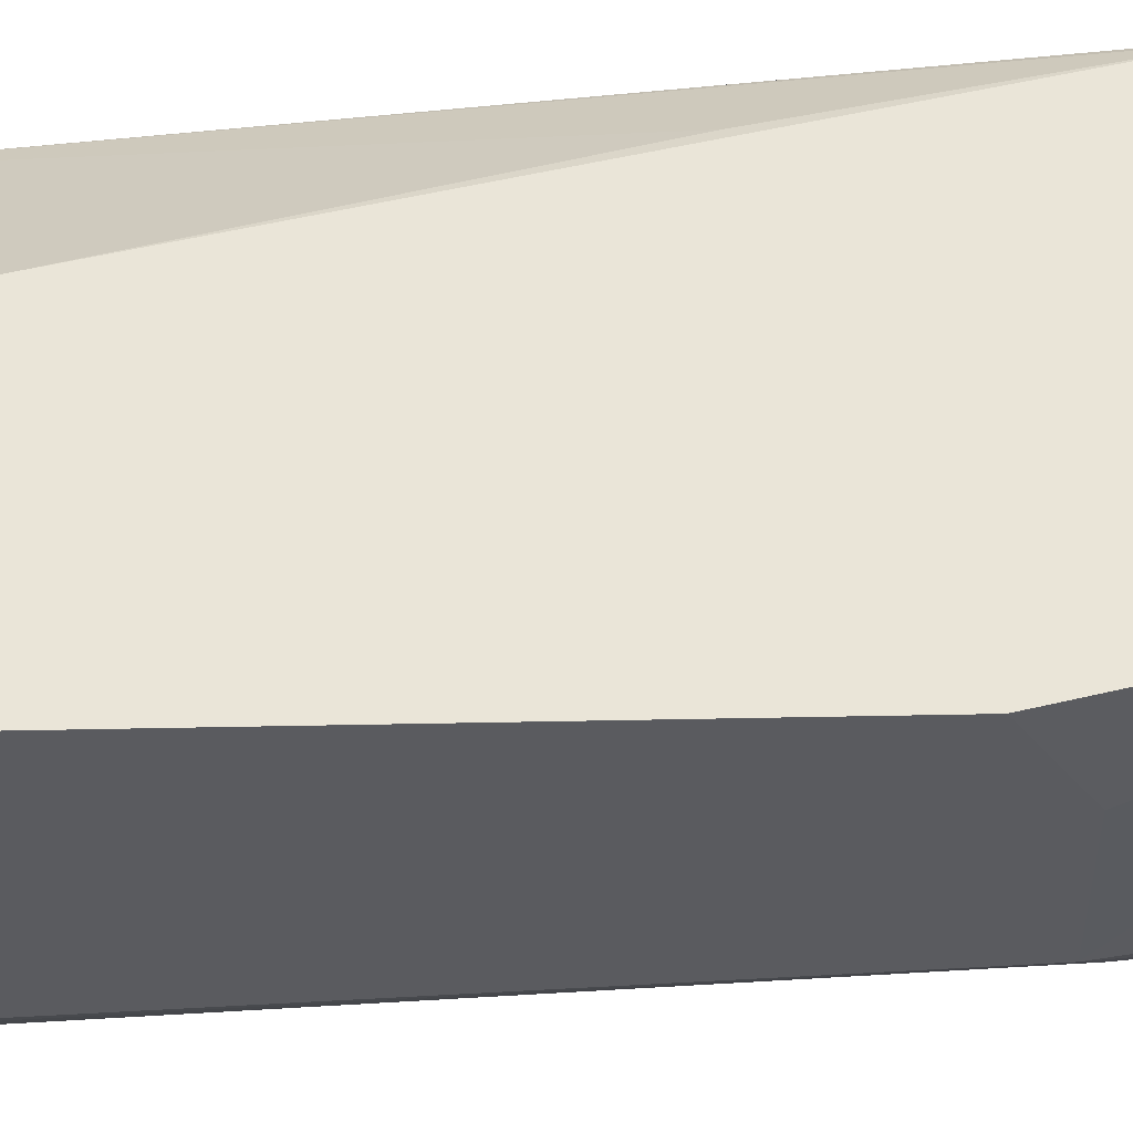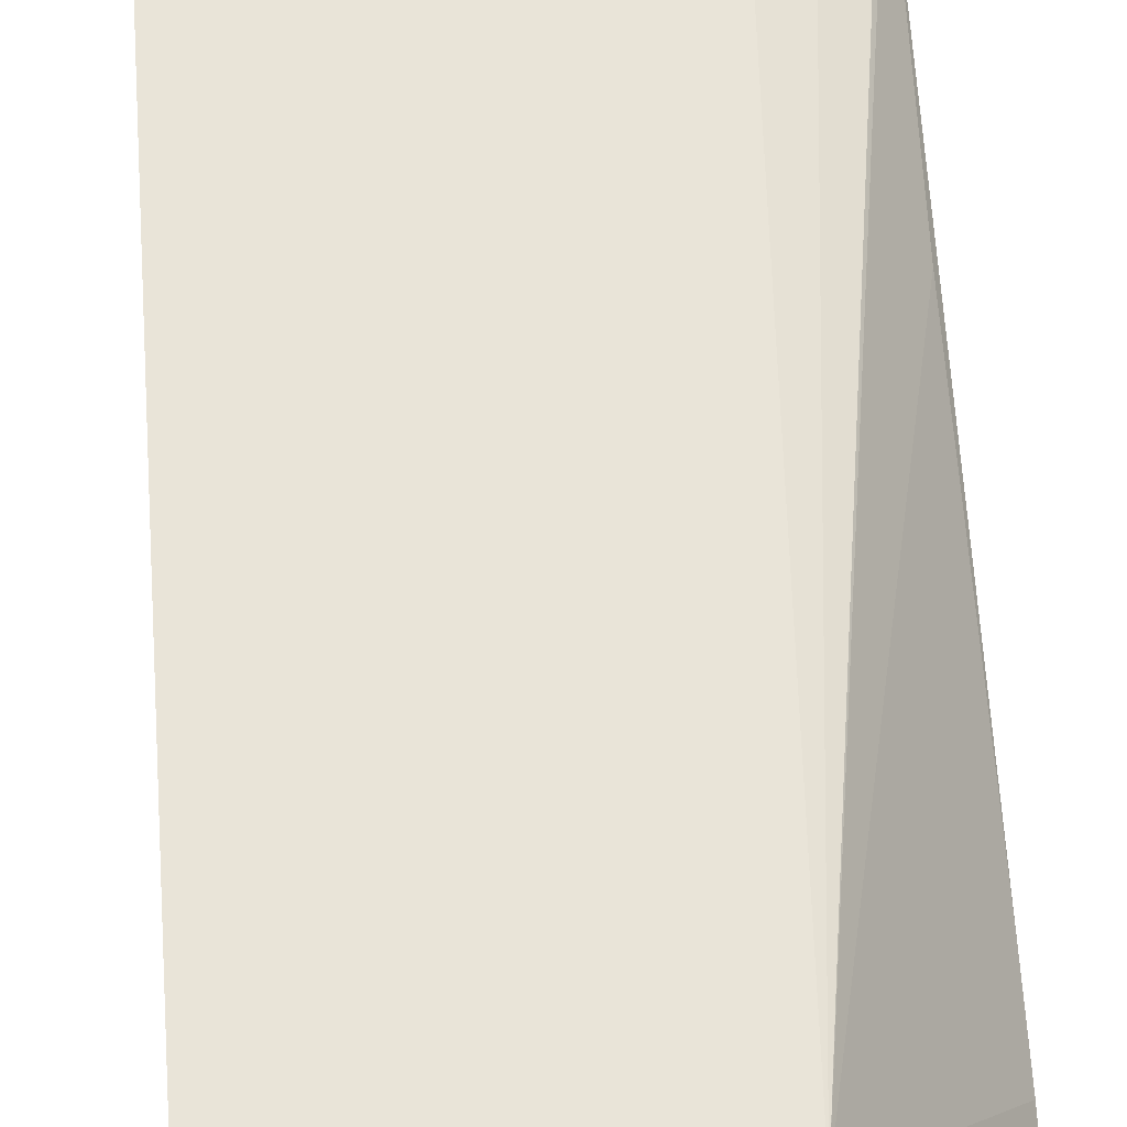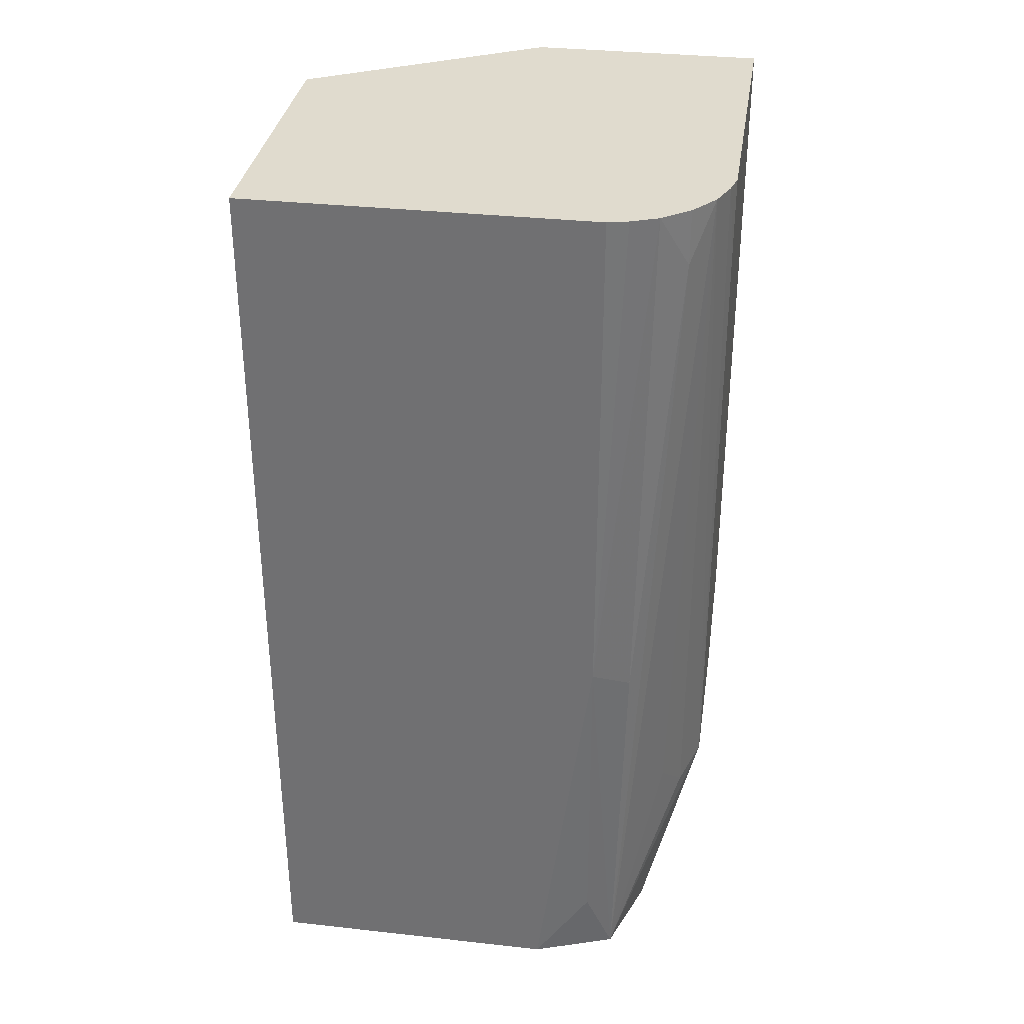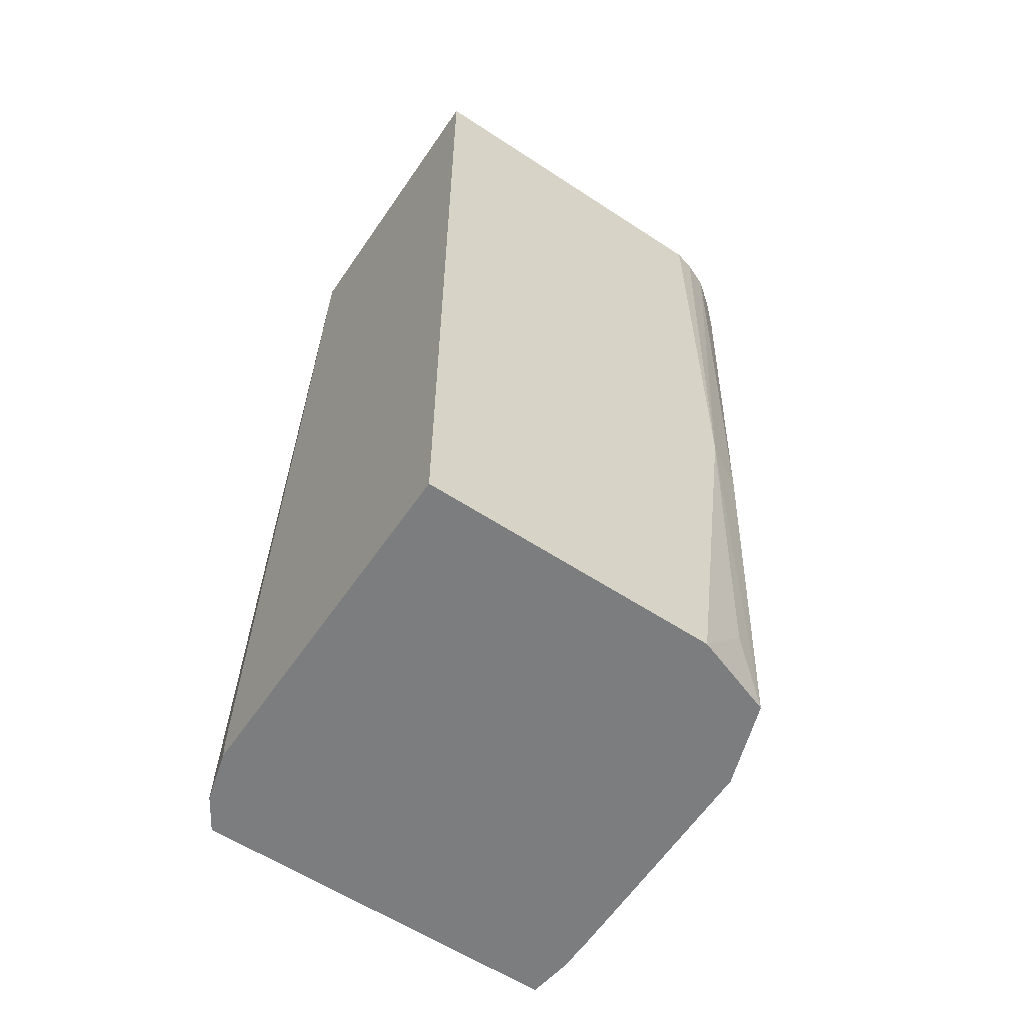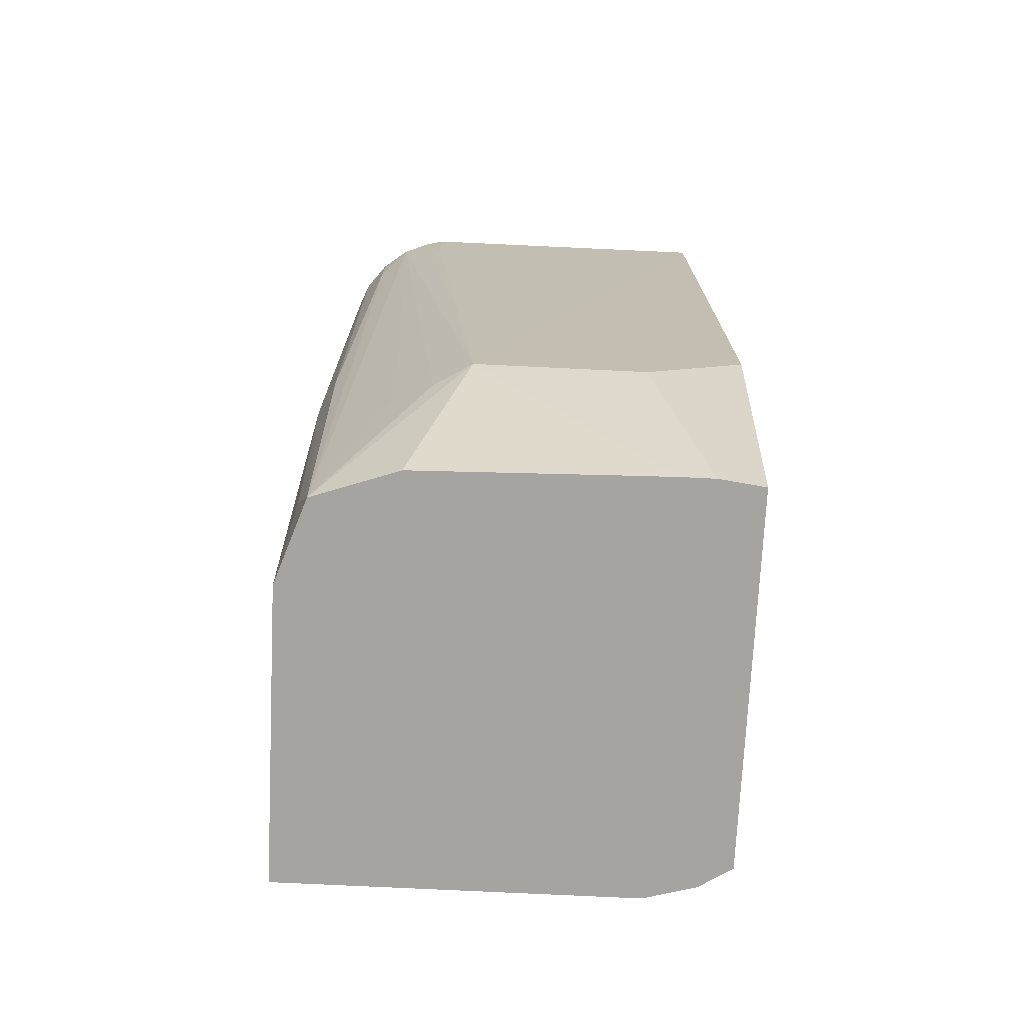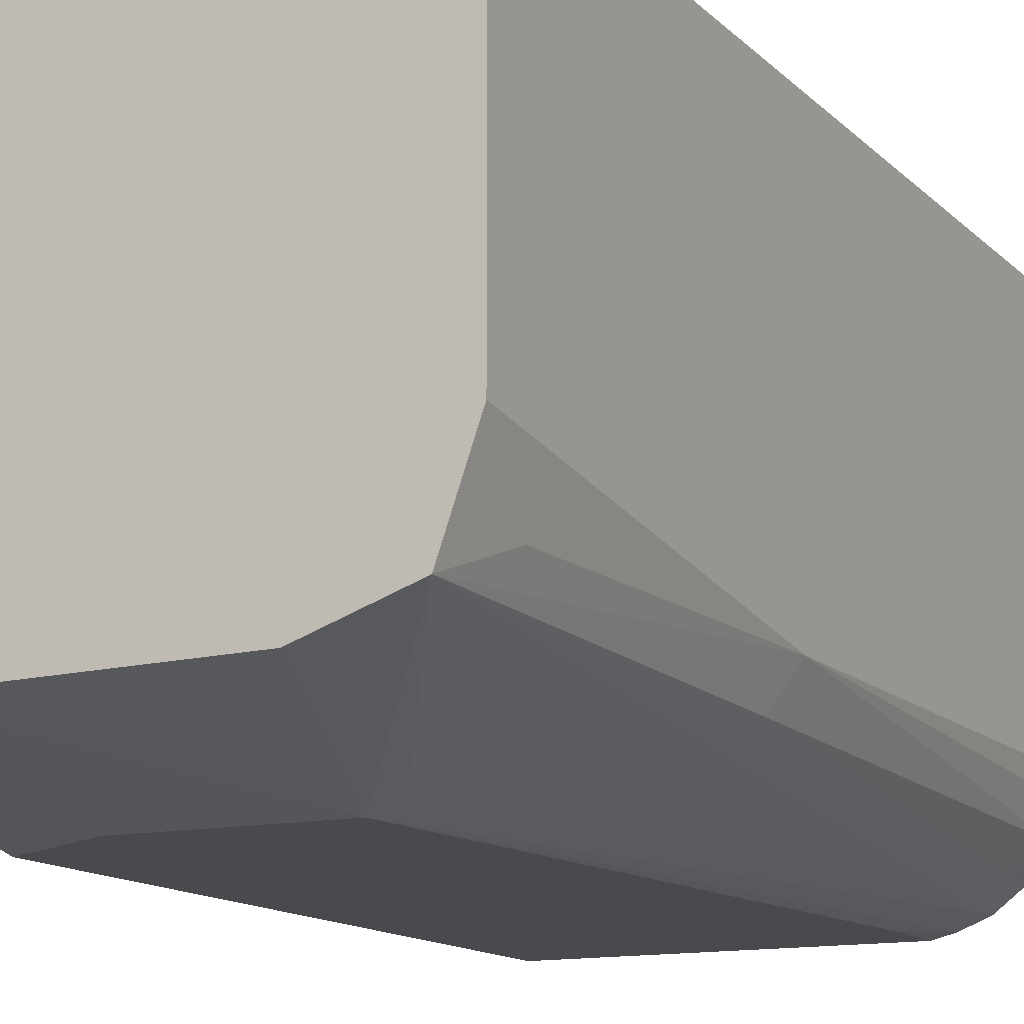
<metadata>
{"format":"obj","ext":"obj","renderer":"f3d","projection":"perspective","resolution":1024,"background":"white","views":[{"elev":-33.0,"azim":-88.2,"up":"+Z"},{"elev":60.1,"azim":175.4,"up":"+Z"},{"elev":33.7,"azim":98.6,"up":"+Y"},{"elev":-59.0,"azim":55.9,"up":"+Y"},{"elev":-73.2,"azim":177.2,"up":"+Y"},{"elev":-12.9,"azim":26.2,"up":"+Z"}]}
</metadata>
<code>
v 0.4448 -0.1528 -0.3882
v 0.6213 -0.1528 -0.3882
v 0.4437 -0.1435 -0.3882
v 0.4189 -0.1528 -0.3954
v 0.6213 -0.1528 -0.5366
v 0.6213 0.3197 -0.3882
v 0.4189 -0.1506 -0.3954
v 0.4693 0.3197 -0.3882
v 0.4026 -0.1528 -0.4059
v 0.6067 -0.1528 -0.5784
v 0.6142 -0.1165 -0.5648
v 0.6213 0.05649 -0.5648
v 0.6213 0.3197 -0.5648
v 0.4048 -0.1035 -0.4048
v 0.4026 -0.134 -0.4059
v 0.4026 0.3197 -0.5048
v 0.4026 0.2649 -0.4872
v 0.4026 0.2568 -0.4854
v 0.4026 0.225 -0.4783
v 0.4048 0.03766 -0.433
v 0.4026 -0.1052 -0.4073
v 0.4026 -0.1528 -0.593
v 0.5648 -0.1528 -0.593
v 0.5366 -0.05645 -0.6213
v 0.5554 -0.06589 -0.6119
v 0.5742 -0.04707 -0.6025
v 0.5887 0.3197 -0.6132
v 0.6025 0.2918 -0.6025
v 0.6119 0.0471 -0.5837
v 0.6132 0.3197 -0.5887
v 0.6187 0.3197 -0.5751
v 0.4026 0.3197 -0.6217
v 0.4026 0.03544 -0.4375
v 0.4251 -0.1528 -0.596
v 0.4026 -0.0282 -0.6213
v 0.4519 -0.05645 -0.6213
v 0.4685 -0.1528 -0.5954
v 0.4417 -0.1528 -0.596
v 0.5648 0.2824 -0.6213
v 0.5752 0.3197 -0.6187
v 0.6025 0.3197 -0.6025
v 0.5648 0.3197 -0.6213
f 12 30 31
f 12 29 30
f 10 12 11
f 10 29 12
f 10 28 29
f 10 27 28
f 10 26 27
f 9 17 16
f 10 24 25
f 10 23 24
f 9 35 22
f 9 32 35
f 9 16 32
f 9 19 18
f 9 18 17
f 12 31 13
f 10 25 26
f 14 21 15
f 32 36 35
f 20 33 21
f 9 33 19
f 39 42 40
f 32 42 39
f 28 30 29
f 28 41 30
f 27 41 28
f 25 27 26
f 24 27 25
f 19 33 20
f 24 40 27
f 24 32 39
f 24 36 32
f 24 34 36
f 24 38 34
f 24 37 38
f 23 37 24
f 22 36 34
f 22 35 36
f 24 39 40
f 9 21 33
f 6 40 42
f 8 21 14
f 2 13 6
f 2 12 13
f 2 5 12
f 1 5 2
f 1 10 5
f 1 23 10
f 1 37 23
f 3 7 4
f 1 38 37
f 1 9 22
f 1 4 9
f 1 3 4
f 1 8 3
f 1 6 8
f 1 2 6
f 9 15 21
f 1 34 38
f 3 8 7
f 1 22 34
f 4 15 9
f 8 20 21
f 4 7 15
f 8 19 20
f 8 18 19
f 8 17 18
f 7 8 14
f 7 14 15
f 6 16 8
f 8 16 17
f 6 42 32
f 6 27 40
f 6 41 27
f 6 30 41
f 6 31 30
f 6 13 31
f 6 32 16
f 5 10 11
f 5 11 12

</code>
